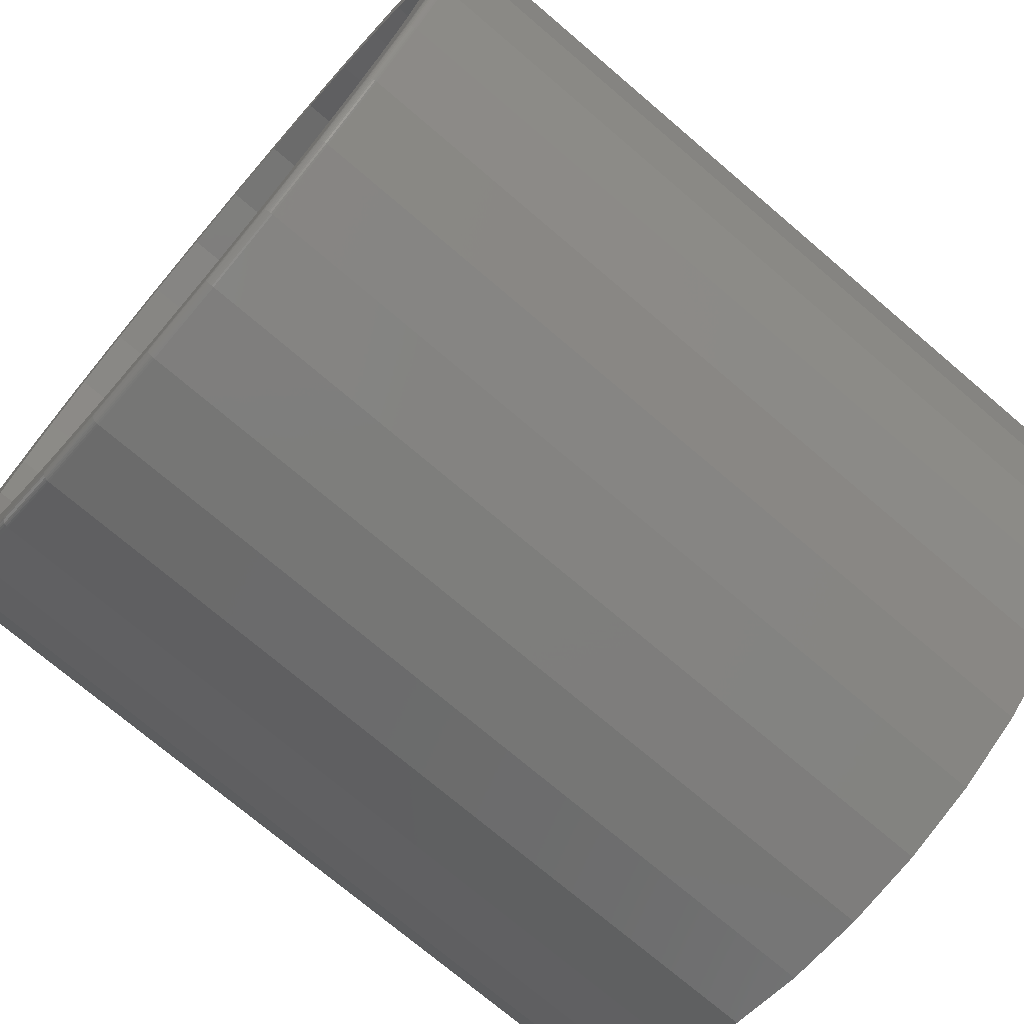
<metadata>
{"format":"stl","ext":"stl","renderer":"f3d","projection":"perspective","resolution":1024,"background":"white","views":[{"elev":-73.1,"azim":-130.5,"up":"+Z"}]}
</metadata>
<code>
# stl→obj: 384 verts, 764 faces
v -0.3691 -0.007812 -0.003947
v -0.3691 -0.75 -0.003947
v -0.3619 -0.007812 0.06883
v -0.3619 -0.75 0.06883
v -0.3407 -0.007812 0.1388
v -0.3407 -0.75 0.1388
v -0.3062 -0.007812 0.2033
v -0.3062 -0.75 0.2033
v -0.2598 -0.007812 0.2598
v -0.2598 -0.75 0.2598
v -0.2033 -0.007812 0.3062
v -0.2033 -0.75 0.3062
v -0.1388 -0.007812 0.3407
v -0.1388 -0.75 0.3407
v -0.06883 -0.007812 0.3619
v -0.06883 -0.75 0.3619
v 0.003947 -0.007812 0.3691
v 0.003947 -0.75 0.3691
v 0.07672 -0.007812 0.3619
v 0.07672 -0.75 0.3619
v 0.1467 -0.007812 0.3407
v 0.1467 -0.75 0.3407
v 0.2112 -0.007812 0.3062
v 0.2112 -0.75 0.3062
v 0.2677 -0.007812 0.2598
v 0.2677 -0.75 0.2598
v 0.3141 -0.007812 0.2033
v 0.3141 -0.75 0.2033
v 0.3486 -0.007812 0.1388
v 0.3486 -0.75 0.1388
v 0.3698 -0.007812 0.06883
v 0.3698 -0.75 0.06883
v 0.377 -0.007812 -0.003947
v 0.377 -0.75 -0.003947
v 0.3698 -0.007812 -0.07672
v 0.3698 -0.75 -0.07672
v 0.3486 -0.007812 -0.1467
v 0.3486 -0.75 -0.1467
v 0.3141 -0.007812 -0.2112
v 0.3141 -0.75 -0.2112
v 0.2677 -0.007812 -0.2677
v 0.2677 -0.75 -0.2677
v 0.2112 -0.007812 -0.3141
v 0.2112 -0.75 -0.3141
v 0.1467 -0.007812 -0.3486
v 0.1467 -0.75 -0.3486
v 0.07672 -0.007812 -0.3698
v 0.07672 -0.75 -0.3698
v 0.003947 -0.007812 -0.377
v 0.003947 -0.75 -0.377
v -0.06883 -0.007812 -0.3698
v -0.06883 -0.75 -0.3698
v -0.1388 -0.007812 -0.3486
v -0.1388 -0.75 -0.3486
v -0.2033 -0.007812 -0.3141
v -0.2033 -0.75 -0.3141
v -0.2598 -0.007812 -0.2677
v -0.2598 -0.75 -0.2677
v -0.3062 -0.007812 -0.2112
v -0.3062 -0.75 -0.2112
v -0.3407 -0.007812 -0.1467
v -0.3407 -0.75 -0.1467
v -0.3619 -0.007812 -0.07672
v -0.3619 -0.75 -0.07672
v -0.0673 1.776e-16 0.3542
v 0.003947 1.863e-16 0.3613
v 0.003947 1.472e-16 0.3222
v -0.1358 1.677e-16 0.3335
v -0.2672 1.01e-16 0.1773
v -0.2997 1.345e-16 0.199
v -0.2267 1.11e-16 0.2267
v 0.0752 1.934e-16 0.3542
v 0.003947 7.481e-17 -0.3301
v 0.1437 1.238e-16 -0.3414
v 0.0752 1.139e-16 -0.3621
v 0.003947 1.052e-16 -0.3692
v -0.05968 1.395e-16 0.3159
v -0.1209 1.306e-16 0.2974
v -0.199 1.569e-16 0.2997
v -0.1773 1.21e-16 0.2672
v -0.2543 1.457e-16 0.2543
v -0.1773 6.08e-17 -0.2751
v -0.2543 8.837e-17 -0.2622
v -0.2267 5.981e-17 -0.2346
v -0.2997 8.948e-17 -0.2068
v -0.2672 6.08e-17 -0.1851
v -0.3335 9.274e-17 -0.1437
v -0.2974 6.371e-17 -0.1288
v -0.3542 9.804e-17 -0.0752
v -0.3159 6.844e-17 -0.06758
v -0.3613 1.052e-16 -0.003947
v -0.3222 7.481e-17 -0.003947
v -0.3542 1.139e-16 0.0673
v -0.3159 8.257e-17 0.05968
v -0.3335 1.238e-16 0.1358
v -0.2974 9.143e-17 0.1209
v -0.0673 9.804e-17 -0.3621
v -0.1358 9.274e-17 -0.3414
v -0.05968 6.844e-17 -0.3238
v -0.199 8.948e-17 -0.3076
v -0.1209 6.371e-17 -0.3053
v 0.2751 1.612e-16 0.1773
v 0.2346 1.622e-16 0.2267
v 0.3076 2.02e-16 0.199
v 0.1851 1.612e-16 0.2672
v 0.2622 2.031e-16 0.2543
v 0.1288 1.583e-16 0.2974
v 0.2068 2.02e-16 0.2997
v 0.06758 1.536e-16 0.3159
v 0.1437 1.987e-16 0.3335
v 0.1851 1.01e-16 -0.2751
v 0.2346 1.11e-16 -0.2346
v 0.2622 1.457e-16 -0.2622
v 0.2751 1.21e-16 -0.1851
v 0.3076 1.569e-16 -0.2068
v 0.3053 1.306e-16 -0.1288
v 0.3414 1.677e-16 -0.1437
v 0.3238 1.395e-16 -0.06758
v 0.3621 1.776e-16 -0.0752
v 0.3301 1.472e-16 -0.003947
v 0.3692 1.863e-16 -0.003947
v 0.3238 1.536e-16 0.05968
v 0.3621 1.934e-16 0.0673
v 0.3053 1.583e-16 0.1209
v 0.3414 1.987e-16 0.1358
v 0.06758 8.257e-17 -0.3238
v 0.1288 9.143e-17 -0.3053
v 0.2068 1.345e-16 -0.3076
v -0.3689 -0.006288 -0.003947
v -0.3618 -0.006288 0.0688
v -0.3685 -0.004823 -0.003947
v -0.3613 -0.004823 0.06871
v -0.3678 -0.003472 -0.003947
v -0.3606 -0.003472 0.06857
v -0.3668 -0.002288 -0.003947
v -0.3597 -0.002288 0.06838
v -0.3656 -0.001317 -0.003947
v -0.3585 -0.001317 0.06815
v -0.3643 -0.0005947 -0.003947
v -0.3572 -0.0005947 0.06789
v -0.3628 -0.0001501 -0.003947
v -0.3557 -0.0001501 0.0676
v 0.3697 -0.006288 0.0688
v 0.3768 -0.006288 -0.003947
v 0.3692 -0.004823 0.06871
v 0.3764 -0.004823 -0.003947
v 0.3685 -0.003472 0.06857
v 0.3757 -0.003472 -0.003947
v 0.3676 -0.002288 0.06838
v 0.3747 -0.002288 -0.003947
v 0.3664 -0.001317 0.06815
v 0.3735 -0.001317 -0.003947
v 0.3651 -0.0005947 0.06789
v 0.3722 -0.0005947 -0.003947
v 0.3636 -0.0001501 0.0676
v 0.3707 -0.0001501 -0.003947
v 0.3484 -0.006288 0.1387
v 0.348 -0.004823 0.1386
v 0.3474 -0.003472 0.1383
v 0.3465 -0.002288 0.1379
v 0.3454 -0.001317 0.1375
v 0.3441 -0.0005947 0.137
v 0.3428 -0.0001501 0.1364
v 0.314 -0.006288 0.2032
v 0.3136 -0.004823 0.203
v 0.313 -0.003472 0.2026
v 0.3122 -0.002288 0.202
v 0.3112 -0.001317 0.2014
v 0.3101 -0.0005947 0.2006
v 0.3089 -0.0001501 0.1998
v 0.2676 -0.006288 0.2597
v 0.2673 -0.004823 0.2594
v 0.2668 -0.003472 0.2589
v 0.2661 -0.002288 0.2582
v 0.2653 -0.001317 0.2574
v 0.2643 -0.0005947 0.2564
v 0.2633 -0.0001501 0.2554
v 0.2111 -0.006288 0.3061
v 0.2109 -0.004823 0.3057
v 0.2105 -0.003472 0.3051
v 0.2099 -0.002288 0.3043
v 0.2093 -0.001317 0.3033
v 0.2085 -0.0005947 0.3022
v 0.2077 -0.0001501 0.301
v 0.1466 -0.006288 0.3405
v 0.1465 -0.004823 0.3401
v 0.1462 -0.003472 0.3395
v 0.1458 -0.002288 0.3386
v 0.1454 -0.001317 0.3375
v 0.1449 -0.0005947 0.3362
v 0.1443 -0.0001501 0.3349
v 0.07669 -0.006288 0.3618
v 0.07661 -0.004823 0.3613
v 0.07646 -0.003472 0.3606
v 0.07627 -0.002288 0.3597
v 0.07604 -0.001317 0.3585
v 0.07578 -0.0005947 0.3572
v 0.07549 -0.0001501 0.3557
v 0.003947 -0.006288 0.3689
v 0.003947 -0.004823 0.3685
v 0.003947 -0.003472 0.3678
v 0.003947 -0.002288 0.3668
v 0.003947 -0.001317 0.3656
v 0.003947 -0.0005947 0.3643
v 0.003947 -0.0001501 0.3628
v -0.0688 -0.006288 0.3618
v -0.06871 -0.004823 0.3613
v -0.06857 -0.003472 0.3606
v -0.06838 -0.002288 0.3597
v -0.06815 -0.001317 0.3585
v -0.06789 -0.0005947 0.3572
v -0.0676 -0.0001501 0.3557
v -0.1387 -0.006288 0.3405
v -0.1386 -0.004823 0.3401
v -0.1383 -0.003472 0.3395
v -0.1379 -0.002288 0.3386
v -0.1375 -0.001317 0.3375
v -0.137 -0.0005947 0.3362
v -0.1364 -0.0001501 0.3349
v -0.2032 -0.006288 0.3061
v -0.203 -0.004823 0.3057
v -0.2026 -0.003472 0.3051
v -0.202 -0.002288 0.3043
v -0.2014 -0.001317 0.3033
v -0.2006 -0.0005947 0.3022
v -0.1998 -0.0001501 0.301
v -0.2597 -0.006288 0.2597
v -0.2594 -0.004823 0.2594
v -0.2589 -0.003472 0.2589
v -0.2582 -0.002288 0.2582
v -0.2574 -0.001317 0.2574
v -0.2564 -0.0005947 0.2564
v -0.2554 -0.0001501 0.2554
v -0.3061 -0.006288 0.2032
v -0.3057 -0.004823 0.203
v -0.3051 -0.003472 0.2026
v -0.3043 -0.002288 0.202
v -0.3033 -0.001317 0.2014
v -0.3022 -0.0005947 0.2006
v -0.301 -0.0001501 0.1998
v -0.3405 -0.006288 0.1387
v -0.3401 -0.004823 0.1386
v -0.3395 -0.003472 0.1383
v -0.3386 -0.002288 0.1379
v -0.3375 -0.001317 0.1375
v -0.3362 -0.0005947 0.137
v -0.3349 -0.0001501 0.1364
v 0.3697 -0.006288 -0.07669
v 0.3692 -0.004823 -0.07661
v 0.3685 -0.003472 -0.07646
v 0.3676 -0.002288 -0.07627
v 0.3664 -0.001317 -0.07604
v 0.3651 -0.0005947 -0.07578
v 0.3636 -0.0001501 -0.07549
v -0.3618 -0.006288 -0.07669
v -0.3613 -0.004823 -0.07661
v -0.3606 -0.003472 -0.07646
v -0.3597 -0.002288 -0.07627
v -0.3585 -0.001317 -0.07604
v -0.3572 -0.0005947 -0.07578
v -0.3557 -0.0001501 -0.07549
v -0.3405 -0.006288 -0.1466
v -0.3401 -0.004823 -0.1465
v -0.3395 -0.003472 -0.1462
v -0.3386 -0.002288 -0.1458
v -0.3375 -0.001317 -0.1454
v -0.3362 -0.0005947 -0.1449
v -0.3349 -0.0001501 -0.1443
v -0.3061 -0.006288 -0.2111
v -0.3057 -0.004823 -0.2109
v -0.3051 -0.003472 -0.2105
v -0.3043 -0.002288 -0.2099
v -0.3033 -0.001317 -0.2093
v -0.3022 -0.0005947 -0.2085
v -0.301 -0.0001501 -0.2077
v -0.2597 -0.006288 -0.2676
v -0.2594 -0.004823 -0.2673
v -0.2589 -0.003472 -0.2668
v -0.2582 -0.002288 -0.2661
v -0.2574 -0.001317 -0.2653
v -0.2564 -0.0005947 -0.2643
v -0.2554 -0.0001501 -0.2633
v -0.2032 -0.006288 -0.314
v -0.203 -0.004823 -0.3136
v -0.2026 -0.003472 -0.313
v -0.202 -0.002288 -0.3122
v -0.2014 -0.001317 -0.3112
v -0.2006 -0.0005947 -0.3101
v -0.1998 -0.0001501 -0.3089
v -0.1387 -0.006288 -0.3484
v -0.1386 -0.004823 -0.348
v -0.1383 -0.003472 -0.3474
v -0.1379 -0.002288 -0.3465
v -0.1375 -0.001317 -0.3454
v -0.137 -0.0005947 -0.3441
v -0.1364 -0.0001501 -0.3428
v -0.0688 -0.006288 -0.3697
v -0.06871 -0.004823 -0.3692
v -0.06857 -0.003472 -0.3685
v -0.06838 -0.002288 -0.3676
v -0.06815 -0.001317 -0.3664
v -0.06789 -0.0005947 -0.3651
v -0.0676 -0.0001501 -0.3636
v 0.003947 -0.006288 -0.3768
v 0.003947 -0.004823 -0.3764
v 0.003947 -0.003472 -0.3757
v 0.003947 -0.002288 -0.3747
v 0.003947 -0.001317 -0.3735
v 0.003947 -0.0005947 -0.3722
v 0.003947 -0.0001501 -0.3707
v 0.07669 -0.006288 -0.3697
v 0.07661 -0.004823 -0.3692
v 0.07646 -0.003472 -0.3685
v 0.07627 -0.002288 -0.3676
v 0.07604 -0.001317 -0.3664
v 0.07578 -0.0005947 -0.3651
v 0.07549 -0.0001501 -0.3636
v 0.1466 -0.006288 -0.3484
v 0.1465 -0.004823 -0.348
v 0.1462 -0.003472 -0.3474
v 0.1458 -0.002288 -0.3465
v 0.1454 -0.001317 -0.3454
v 0.1449 -0.0005947 -0.3441
v 0.1443 -0.0001501 -0.3428
v 0.2111 -0.006288 -0.314
v 0.2109 -0.004823 -0.3136
v 0.2105 -0.003472 -0.313
v 0.2099 -0.002288 -0.3122
v 0.2093 -0.001317 -0.3112
v 0.2085 -0.0005947 -0.3101
v 0.2077 -0.0001501 -0.3089
v 0.2676 -0.006288 -0.2676
v 0.2673 -0.004823 -0.2673
v 0.2668 -0.003472 -0.2668
v 0.2661 -0.002288 -0.2661
v 0.2653 -0.001317 -0.2653
v 0.2643 -0.0005947 -0.2643
v 0.2633 -0.0001501 -0.2633
v 0.314 -0.006288 -0.2111
v 0.3136 -0.004823 -0.2109
v 0.313 -0.003472 -0.2105
v 0.3122 -0.002288 -0.2099
v 0.3112 -0.001317 -0.2093
v 0.3101 -0.0005947 -0.2085
v 0.3089 -0.0001501 -0.2077
v 0.3484 -0.006288 -0.1466
v 0.348 -0.004823 -0.1465
v 0.3474 -0.003472 -0.1462
v 0.3465 -0.002288 -0.1458
v 0.3454 -0.001317 -0.1454
v 0.3441 -0.0005947 -0.1449
v 0.3428 -0.0001501 -0.1443
v 0.06758 -0.7031 -0.3238
v 0.1288 -0.7031 -0.3053
v 0.1851 -0.7031 -0.2751
v 0.2346 -0.7031 -0.2346
v 0.2751 -0.7031 -0.1851
v 0.3053 -0.7031 -0.1288
v 0.3238 -0.7031 -0.06758
v 0.3301 -0.7031 -0.003947
v 0.003947 -0.7031 -0.3301
v -0.05968 -0.7031 -0.3238
v -0.1209 -0.7031 -0.3053
v -0.1773 -0.7031 -0.2751
v -0.2267 -0.7031 -0.2346
v -0.2672 -0.7031 -0.1851
v -0.2974 -0.7031 -0.1288
v -0.3159 -0.7031 -0.06758
v -0.3222 -0.7031 -0.003947
v -0.05968 -0.7031 0.3159
v -0.1209 -0.7031 0.2974
v -0.1773 -0.7031 0.2672
v -0.2267 -0.7031 0.2267
v -0.2672 -0.7031 0.1773
v -0.2974 -0.7031 0.1209
v -0.3159 -0.7031 0.05968
v 0.003947 -0.7031 0.3222
v 0.06758 -0.7031 0.3159
v 0.1288 -0.7031 0.2974
v 0.1851 -0.7031 0.2672
v 0.2346 -0.7031 0.2267
v 0.2751 -0.7031 0.1773
v 0.3053 -0.7031 0.1209
v 0.3238 -0.7031 0.05968
f 1 2 3
f 3 2 4
f 3 4 5
f 5 4 6
f 5 6 7
f 7 6 8
f 7 8 9
f 9 8 10
f 9 10 11
f 11 10 12
f 11 12 13
f 13 12 14
f 13 14 15
f 15 14 16
f 15 16 17
f 17 16 18
f 17 18 19
f 19 18 20
f 19 20 21
f 21 20 22
f 21 22 23
f 23 22 24
f 23 24 25
f 25 24 26
f 25 26 27
f 27 26 28
f 27 28 29
f 29 28 30
f 29 30 31
f 31 30 32
f 31 32 33
f 33 32 34
f 33 34 35
f 35 34 36
f 35 36 37
f 37 36 38
f 37 38 39
f 39 38 40
f 39 40 41
f 41 40 42
f 41 42 43
f 43 42 44
f 43 44 45
f 45 44 46
f 45 46 47
f 47 46 48
f 47 48 49
f 49 48 50
f 49 50 51
f 51 50 52
f 51 52 53
f 53 52 54
f 53 54 55
f 55 54 56
f 55 56 57
f 57 56 58
f 57 58 59
f 59 58 60
f 59 60 61
f 61 60 62
f 61 62 63
f 63 62 64
f 63 64 1
f 1 64 2
f 65 66 67
f 68 65 67
f 69 70 71
f 67 66 72
f 73 74 75
f 75 76 73
f 67 77 68
f 68 77 78
f 68 78 79
f 79 78 80
f 79 80 81
f 81 80 71
f 81 71 70
f 82 83 84
f 84 83 85
f 84 85 86
f 86 85 87
f 86 87 88
f 88 87 89
f 88 89 90
f 90 89 91
f 90 91 92
f 92 91 93
f 92 93 94
f 94 93 95
f 94 95 96
f 96 95 70
f 96 70 69
f 76 97 73
f 73 97 98
f 73 98 99
f 99 98 100
f 99 100 101
f 101 100 83
f 101 83 82
f 102 103 104
f 104 103 105
f 104 105 106
f 106 105 107
f 106 107 108
f 108 107 109
f 108 109 110
f 110 109 67
f 110 67 72
f 111 112 113
f 113 112 114
f 113 114 115
f 115 114 116
f 115 116 117
f 117 116 118
f 117 118 119
f 119 118 120
f 119 120 121
f 121 120 122
f 121 122 123
f 123 122 124
f 123 124 125
f 125 124 102
f 125 102 104
f 73 126 74
f 74 126 127
f 74 127 128
f 128 127 111
f 128 111 113
f 1 3 129
f 129 3 130
f 129 130 131
f 131 130 132
f 131 132 133
f 133 132 134
f 133 134 135
f 135 134 136
f 135 136 137
f 137 136 138
f 137 138 139
f 139 138 140
f 139 140 141
f 141 140 142
f 141 142 91
f 91 142 93
f 31 33 143
f 143 33 144
f 143 144 145
f 145 144 146
f 145 146 147
f 147 146 148
f 147 148 149
f 149 148 150
f 149 150 151
f 151 150 152
f 151 152 153
f 153 152 154
f 153 154 155
f 155 154 156
f 155 156 123
f 123 156 121
f 29 31 157
f 157 31 143
f 157 143 158
f 158 143 145
f 158 145 159
f 159 145 147
f 159 147 160
f 160 147 149
f 160 149 161
f 161 149 151
f 161 151 162
f 162 151 153
f 162 153 163
f 163 153 155
f 163 155 125
f 125 155 123
f 27 29 164
f 164 29 157
f 164 157 165
f 165 157 158
f 165 158 166
f 166 158 159
f 166 159 167
f 167 159 160
f 167 160 168
f 168 160 161
f 168 161 169
f 169 161 162
f 169 162 170
f 170 162 163
f 170 163 104
f 104 163 125
f 25 27 171
f 171 27 164
f 171 164 172
f 172 164 165
f 172 165 173
f 173 165 166
f 173 166 174
f 174 166 167
f 174 167 175
f 175 167 168
f 175 168 176
f 176 168 169
f 176 169 177
f 177 169 170
f 177 170 106
f 106 170 104
f 23 25 178
f 178 25 171
f 178 171 179
f 179 171 172
f 179 172 180
f 180 172 173
f 180 173 181
f 181 173 174
f 181 174 182
f 182 174 175
f 182 175 183
f 183 175 176
f 183 176 184
f 184 176 177
f 184 177 108
f 108 177 106
f 21 23 185
f 185 23 178
f 185 178 186
f 186 178 179
f 186 179 187
f 187 179 180
f 187 180 188
f 188 180 181
f 188 181 189
f 189 181 182
f 189 182 190
f 190 182 183
f 190 183 191
f 191 183 184
f 191 184 110
f 110 184 108
f 19 21 192
f 192 21 185
f 192 185 193
f 193 185 186
f 193 186 194
f 194 186 187
f 194 187 195
f 195 187 188
f 195 188 196
f 196 188 189
f 196 189 197
f 197 189 190
f 197 190 198
f 198 190 191
f 198 191 72
f 72 191 110
f 17 19 199
f 199 19 192
f 199 192 200
f 200 192 193
f 200 193 201
f 201 193 194
f 201 194 202
f 202 194 195
f 202 195 203
f 203 195 196
f 203 196 204
f 204 196 197
f 204 197 205
f 205 197 198
f 205 198 66
f 66 198 72
f 15 17 206
f 206 17 199
f 206 199 207
f 207 199 200
f 207 200 208
f 208 200 201
f 208 201 209
f 209 201 202
f 209 202 210
f 210 202 203
f 210 203 211
f 211 203 204
f 211 204 212
f 212 204 205
f 212 205 65
f 65 205 66
f 13 15 213
f 213 15 206
f 213 206 214
f 214 206 207
f 214 207 215
f 215 207 208
f 215 208 216
f 216 208 209
f 216 209 217
f 217 209 210
f 217 210 218
f 218 210 211
f 218 211 219
f 219 211 212
f 219 212 68
f 68 212 65
f 11 13 220
f 220 13 213
f 220 213 221
f 221 213 214
f 221 214 222
f 222 214 215
f 222 215 223
f 223 215 216
f 223 216 224
f 224 216 217
f 224 217 225
f 225 217 218
f 225 218 226
f 226 218 219
f 226 219 79
f 79 219 68
f 9 11 227
f 227 11 220
f 227 220 228
f 228 220 221
f 228 221 229
f 229 221 222
f 229 222 230
f 230 222 223
f 230 223 231
f 231 223 224
f 231 224 232
f 232 224 225
f 232 225 233
f 233 225 226
f 233 226 81
f 81 226 79
f 7 9 234
f 234 9 227
f 234 227 235
f 235 227 228
f 235 228 236
f 236 228 229
f 236 229 237
f 237 229 230
f 237 230 238
f 238 230 231
f 238 231 239
f 239 231 232
f 239 232 240
f 240 232 233
f 240 233 70
f 70 233 81
f 5 7 241
f 241 7 234
f 241 234 242
f 242 234 235
f 242 235 243
f 243 235 236
f 243 236 244
f 244 236 237
f 244 237 245
f 245 237 238
f 245 238 246
f 246 238 239
f 246 239 247
f 247 239 240
f 247 240 95
f 95 240 70
f 3 5 130
f 130 5 241
f 130 241 132
f 132 241 242
f 132 242 134
f 134 242 243
f 134 243 136
f 136 243 244
f 136 244 138
f 138 244 245
f 138 245 140
f 140 245 246
f 140 246 142
f 142 246 247
f 142 247 93
f 93 247 95
f 33 35 144
f 144 35 248
f 144 248 146
f 146 248 249
f 146 249 148
f 148 249 250
f 148 250 150
f 150 250 251
f 150 251 152
f 152 251 252
f 152 252 154
f 154 252 253
f 154 253 156
f 156 253 254
f 156 254 121
f 121 254 119
f 63 1 255
f 255 1 129
f 255 129 256
f 256 129 131
f 256 131 257
f 257 131 133
f 257 133 258
f 258 133 135
f 258 135 259
f 259 135 137
f 259 137 260
f 260 137 139
f 260 139 261
f 261 139 141
f 261 141 89
f 89 141 91
f 61 63 262
f 262 63 255
f 262 255 263
f 263 255 256
f 263 256 264
f 264 256 257
f 264 257 265
f 265 257 258
f 265 258 266
f 266 258 259
f 266 259 267
f 267 259 260
f 267 260 268
f 268 260 261
f 268 261 87
f 87 261 89
f 59 61 269
f 269 61 262
f 269 262 270
f 270 262 263
f 270 263 271
f 271 263 264
f 271 264 272
f 272 264 265
f 272 265 273
f 273 265 266
f 273 266 274
f 274 266 267
f 274 267 275
f 275 267 268
f 275 268 85
f 85 268 87
f 57 59 276
f 276 59 269
f 276 269 277
f 277 269 270
f 277 270 278
f 278 270 271
f 278 271 279
f 279 271 272
f 279 272 280
f 280 272 273
f 280 273 281
f 281 273 274
f 281 274 282
f 282 274 275
f 282 275 83
f 83 275 85
f 55 57 283
f 283 57 276
f 283 276 284
f 284 276 277
f 284 277 285
f 285 277 278
f 285 278 286
f 286 278 279
f 286 279 287
f 287 279 280
f 287 280 288
f 288 280 281
f 288 281 289
f 289 281 282
f 289 282 100
f 100 282 83
f 53 55 290
f 290 55 283
f 290 283 291
f 291 283 284
f 291 284 292
f 292 284 285
f 292 285 293
f 293 285 286
f 293 286 294
f 294 286 287
f 294 287 295
f 295 287 288
f 295 288 296
f 296 288 289
f 296 289 98
f 98 289 100
f 51 53 297
f 297 53 290
f 297 290 298
f 298 290 291
f 298 291 299
f 299 291 292
f 299 292 300
f 300 292 293
f 300 293 301
f 301 293 294
f 301 294 302
f 302 294 295
f 302 295 303
f 303 295 296
f 303 296 97
f 97 296 98
f 49 51 304
f 304 51 297
f 304 297 305
f 305 297 298
f 305 298 306
f 306 298 299
f 306 299 307
f 307 299 300
f 307 300 308
f 308 300 301
f 308 301 309
f 309 301 302
f 309 302 310
f 310 302 303
f 310 303 76
f 76 303 97
f 47 49 311
f 311 49 304
f 311 304 312
f 312 304 305
f 312 305 313
f 313 305 306
f 313 306 314
f 314 306 307
f 314 307 315
f 315 307 308
f 315 308 316
f 316 308 309
f 316 309 317
f 317 309 310
f 317 310 75
f 75 310 76
f 45 47 318
f 318 47 311
f 318 311 319
f 319 311 312
f 319 312 320
f 320 312 313
f 320 313 321
f 321 313 314
f 321 314 322
f 322 314 315
f 322 315 323
f 323 315 316
f 323 316 324
f 324 316 317
f 324 317 74
f 74 317 75
f 43 45 325
f 325 45 318
f 325 318 326
f 326 318 319
f 326 319 327
f 327 319 320
f 327 320 328
f 328 320 321
f 328 321 329
f 329 321 322
f 329 322 330
f 330 322 323
f 330 323 331
f 331 323 324
f 331 324 128
f 128 324 74
f 41 43 332
f 332 43 325
f 332 325 333
f 333 325 326
f 333 326 334
f 334 326 327
f 334 327 335
f 335 327 328
f 335 328 336
f 336 328 329
f 336 329 337
f 337 329 330
f 337 330 338
f 338 330 331
f 338 331 113
f 113 331 128
f 39 41 339
f 339 41 332
f 339 332 340
f 340 332 333
f 340 333 341
f 341 333 334
f 341 334 342
f 342 334 335
f 342 335 343
f 343 335 336
f 343 336 344
f 344 336 337
f 344 337 345
f 345 337 338
f 345 338 115
f 115 338 113
f 37 39 346
f 346 39 339
f 346 339 347
f 347 339 340
f 347 340 348
f 348 340 341
f 348 341 349
f 349 341 342
f 349 342 350
f 350 342 343
f 350 343 351
f 351 343 344
f 351 344 352
f 352 344 345
f 352 345 117
f 117 345 115
f 35 37 248
f 248 37 346
f 248 346 249
f 249 346 347
f 249 347 250
f 250 347 348
f 250 348 251
f 251 348 349
f 251 349 252
f 252 349 350
f 252 350 253
f 253 350 351
f 253 351 254
f 254 351 352
f 254 352 119
f 119 352 117
f 73 353 126
f 126 353 354
f 126 354 127
f 127 354 355
f 127 355 111
f 111 355 356
f 111 356 112
f 112 356 357
f 112 357 114
f 114 357 358
f 114 358 116
f 116 358 359
f 116 359 118
f 118 359 360
f 118 360 120
f 353 73 361
f 361 73 99
f 361 99 362
f 362 99 101
f 362 101 363
f 363 101 82
f 363 82 364
f 364 82 84
f 364 84 365
f 365 84 86
f 365 86 366
f 366 86 88
f 366 88 367
f 367 88 90
f 367 90 368
f 368 90 92
f 368 92 369
f 67 370 77
f 77 370 371
f 77 371 78
f 78 371 372
f 78 372 80
f 80 372 373
f 80 373 71
f 71 373 374
f 71 374 69
f 69 374 375
f 69 375 96
f 96 375 376
f 96 376 94
f 94 376 369
f 94 369 92
f 370 67 377
f 377 67 109
f 377 109 378
f 378 109 107
f 378 107 379
f 379 107 105
f 379 105 380
f 380 105 103
f 380 103 381
f 381 103 102
f 381 102 382
f 382 102 124
f 382 124 383
f 383 124 122
f 383 122 384
f 384 122 120
f 384 120 360
f 377 378 370
f 361 362 353
f 353 362 363
f 353 363 354
f 354 363 364
f 354 364 355
f 355 364 365
f 355 365 356
f 356 365 366
f 356 366 357
f 357 366 367
f 357 367 358
f 358 367 368
f 358 368 359
f 359 368 369
f 359 369 360
f 360 369 376
f 360 376 384
f 384 376 375
f 384 375 383
f 383 375 374
f 383 374 382
f 382 374 373
f 382 373 381
f 381 373 372
f 381 372 380
f 380 372 371
f 380 371 379
f 379 371 370
f 379 370 378
f 16 20 18
f 20 16 22
f 22 16 14
f 22 14 24
f 24 14 12
f 24 12 26
f 26 12 10
f 26 10 28
f 28 10 8
f 28 8 30
f 30 8 6
f 30 6 32
f 32 6 4
f 32 4 34
f 34 4 2
f 34 2 36
f 36 2 64
f 36 64 38
f 38 64 62
f 38 62 40
f 40 62 60
f 40 60 42
f 42 60 58
f 42 58 44
f 44 58 56
f 44 56 46
f 46 56 54
f 46 54 48
f 48 54 52
f 48 52 50

</code>
